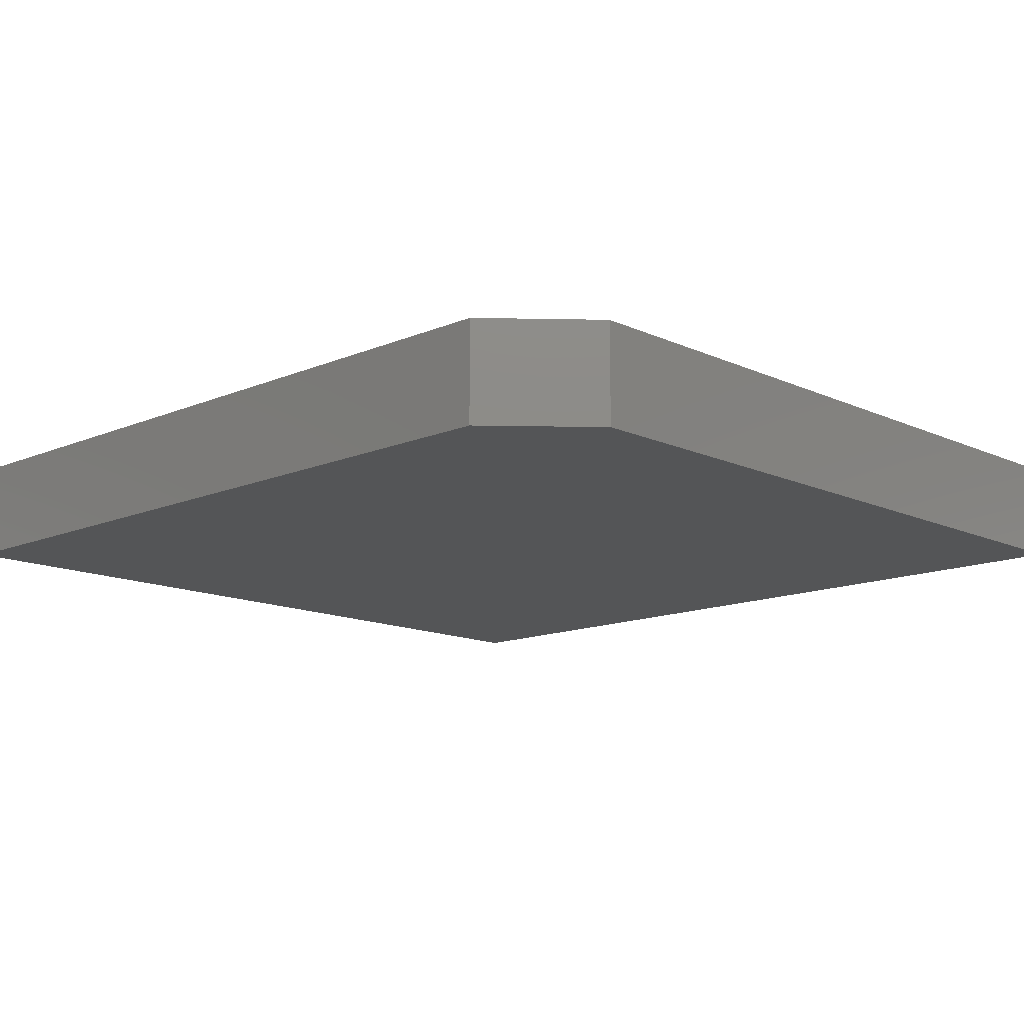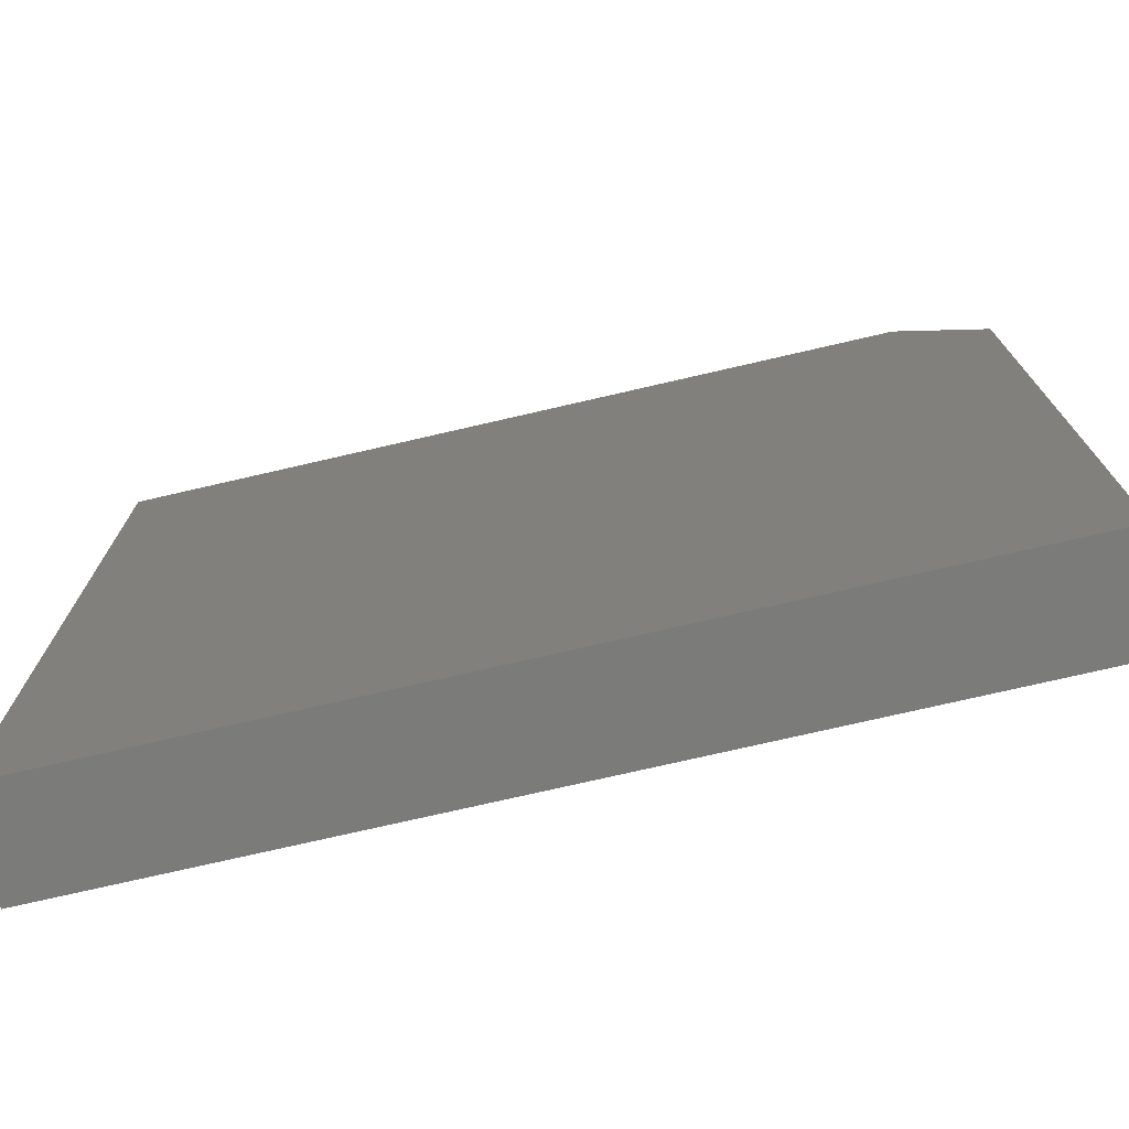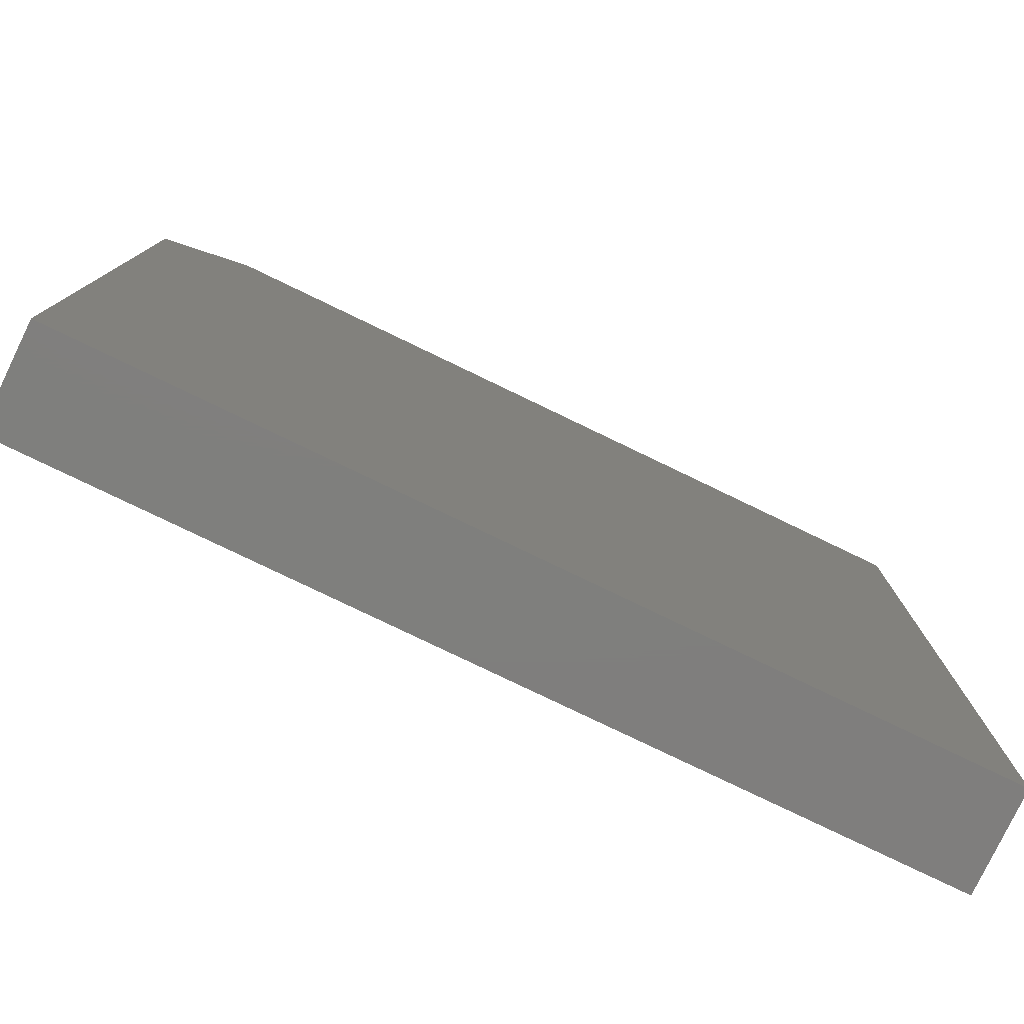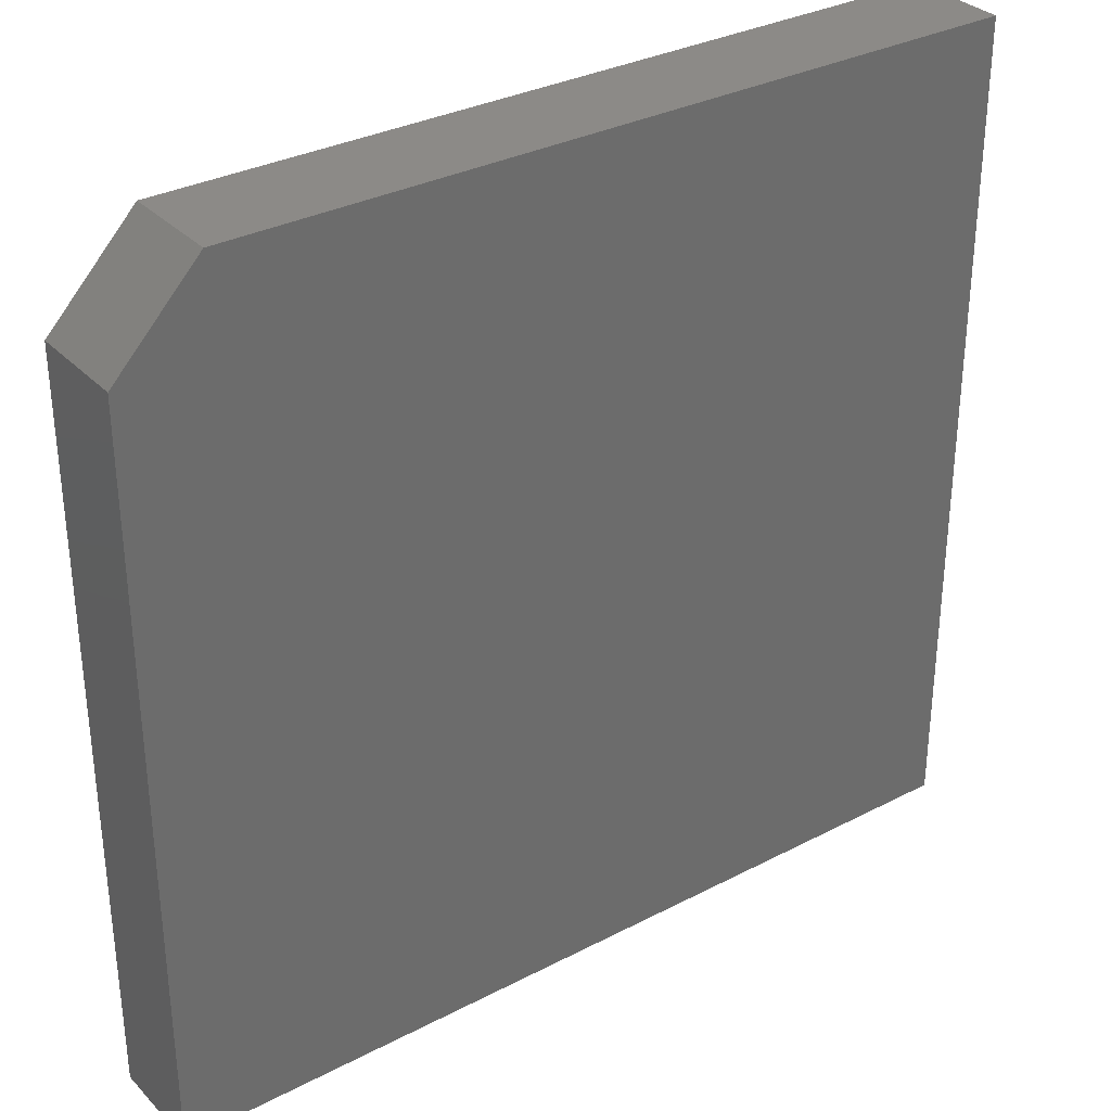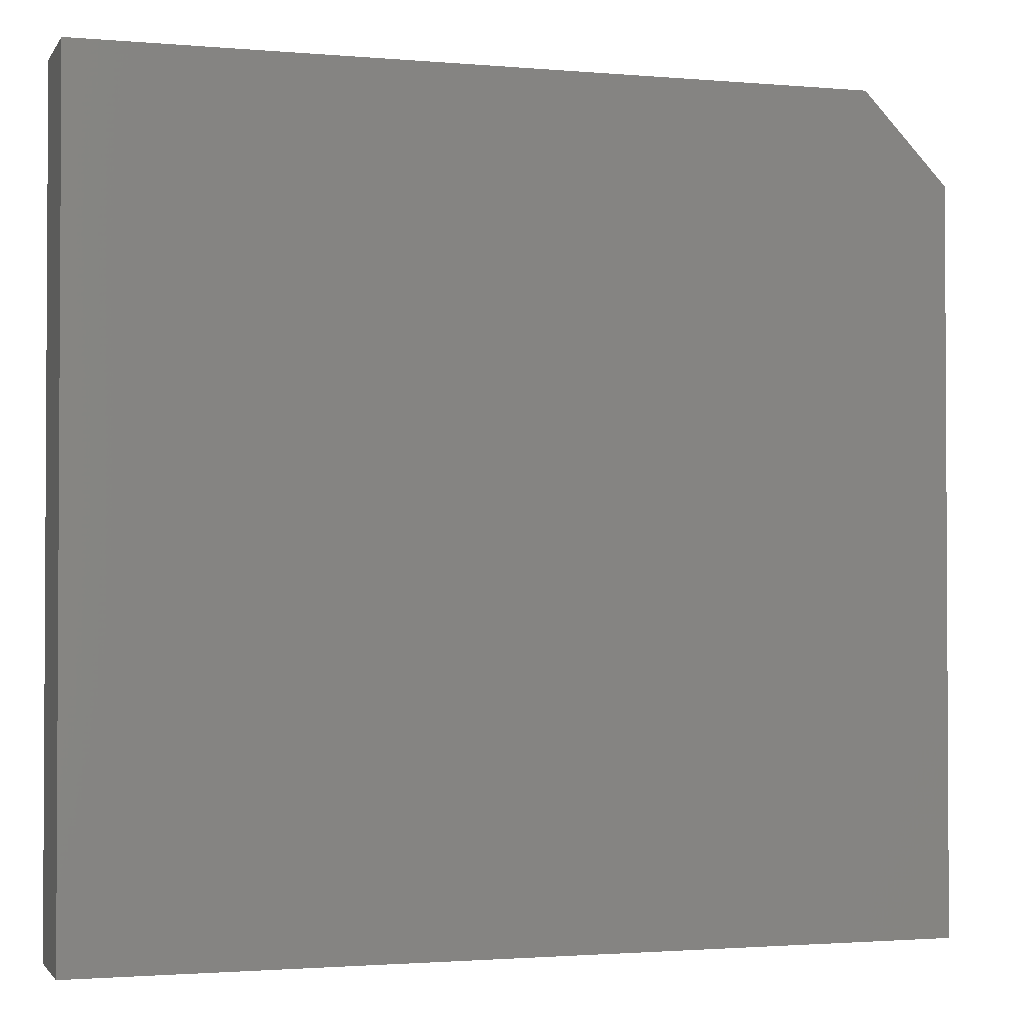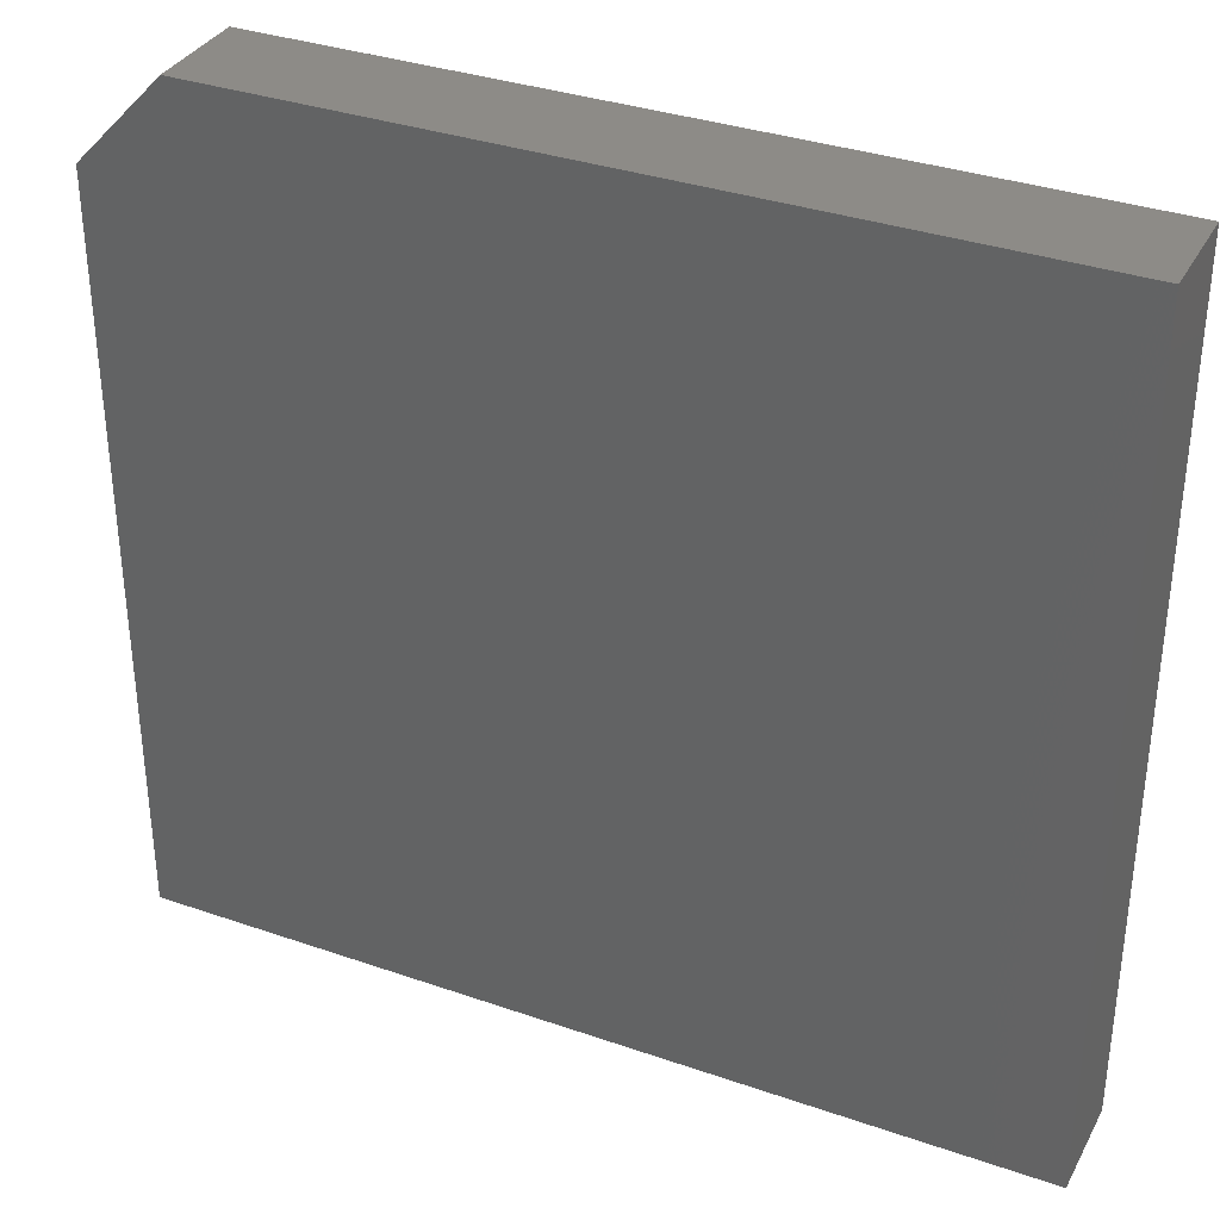
<metadata>
{"format":"stl","ext":"stl","renderer":"f3d","projection":"perspective","resolution":1024,"background":"white","views":[{"elev":-13.3,"azim":-136.1,"up":"+Z"},{"elev":-74.5,"azim":-167.0,"up":"+Y"},{"elev":-78.9,"azim":-25.7,"up":"+Y"},{"elev":32.3,"azim":-36.0,"up":"+Y"},{"elev":-1.8,"azim":162.6,"up":"+Y"},{"elev":34.5,"azim":25.0,"up":"+Y"}]}
</metadata>
<code>
# stl→obj: 10 verts, 16 faces
v -0.75 -0.7188 0.1719
v 0.75 -0.7188 0.1719
v -0.75 0.5618 0.1719
v 0.75 0.7181 0.1719
v -0.6016 0.7181 0.1719
v -0.6016 0.7181 0
v 0.75 0.7181 0
v -0.75 0.5618 0
v 0.75 -0.7188 0
v -0.75 -0.7188 0
f 1 2 3
f 3 2 4
f 3 4 5
f 6 7 8
f 8 7 9
f 8 9 10
f 3 8 1
f 1 8 10
f 4 7 5
f 5 7 6
f 5 6 3
f 3 6 8
f 2 9 4
f 4 9 7
f 1 10 2
f 2 10 9

</code>
